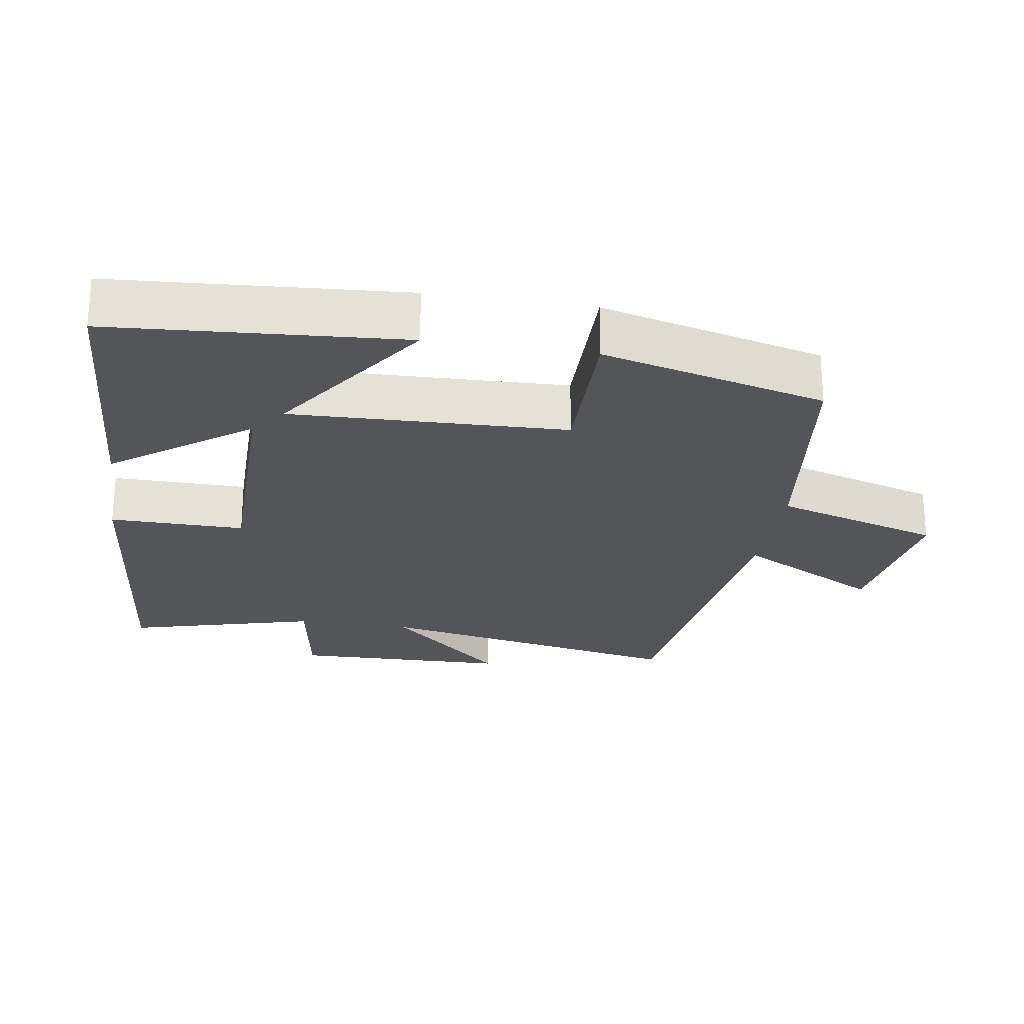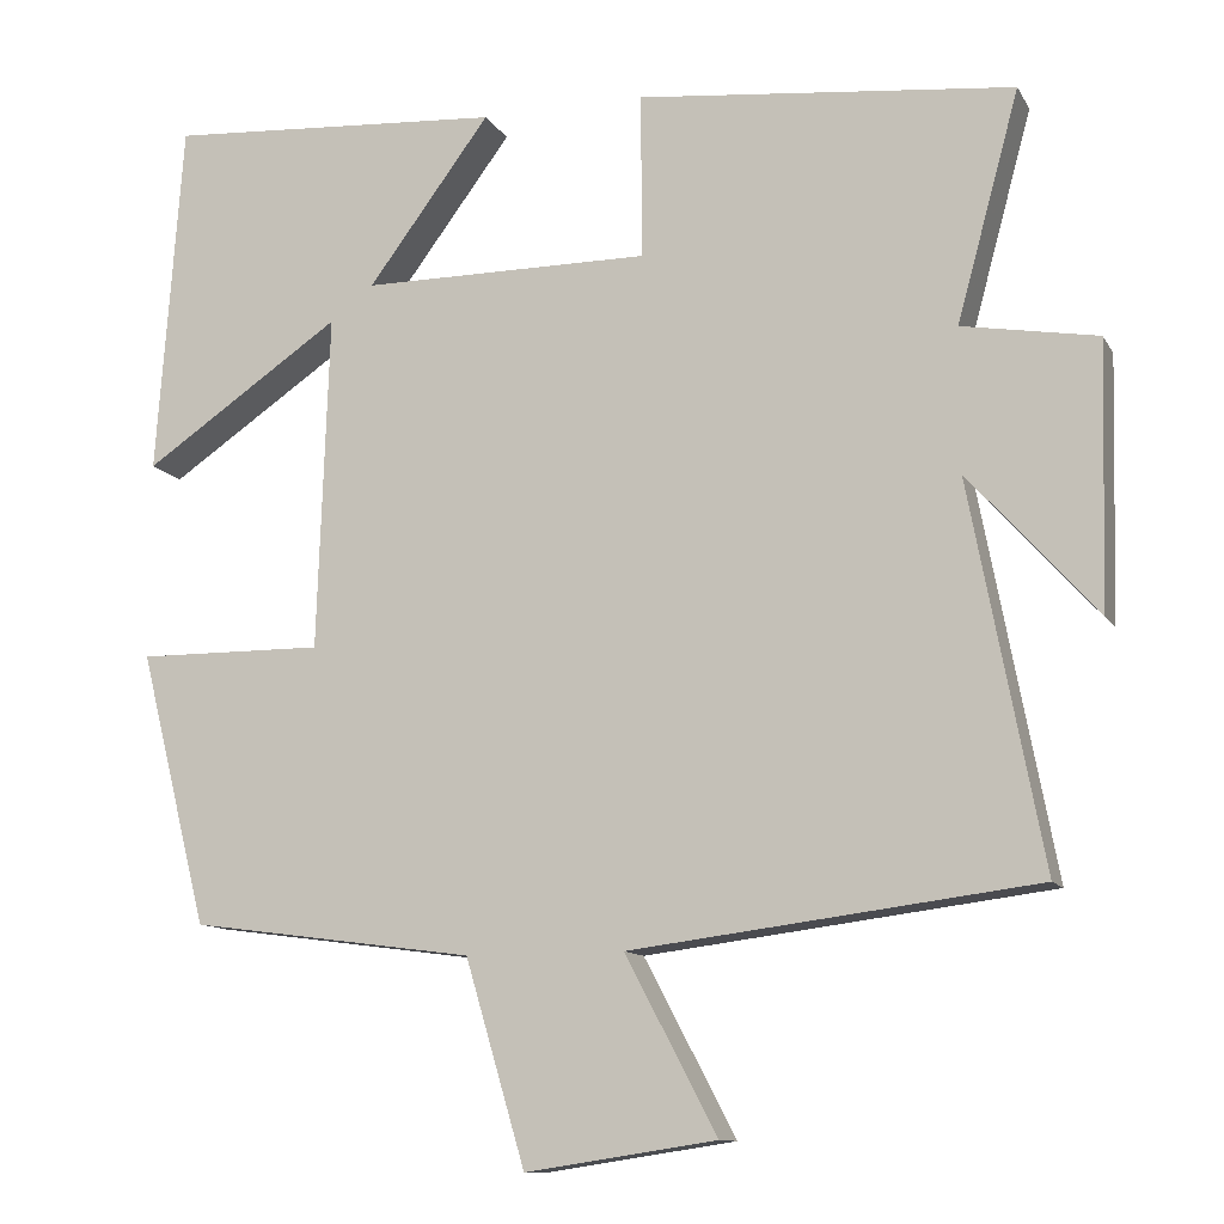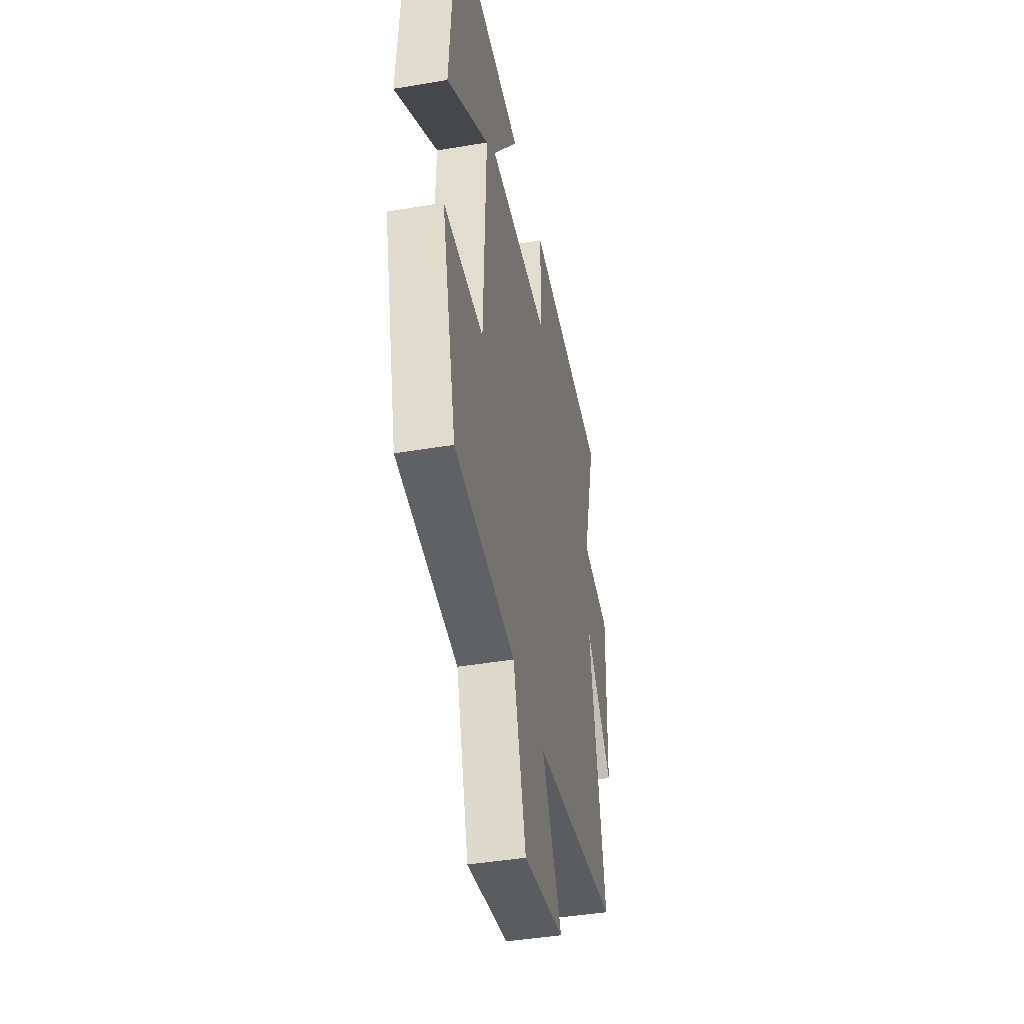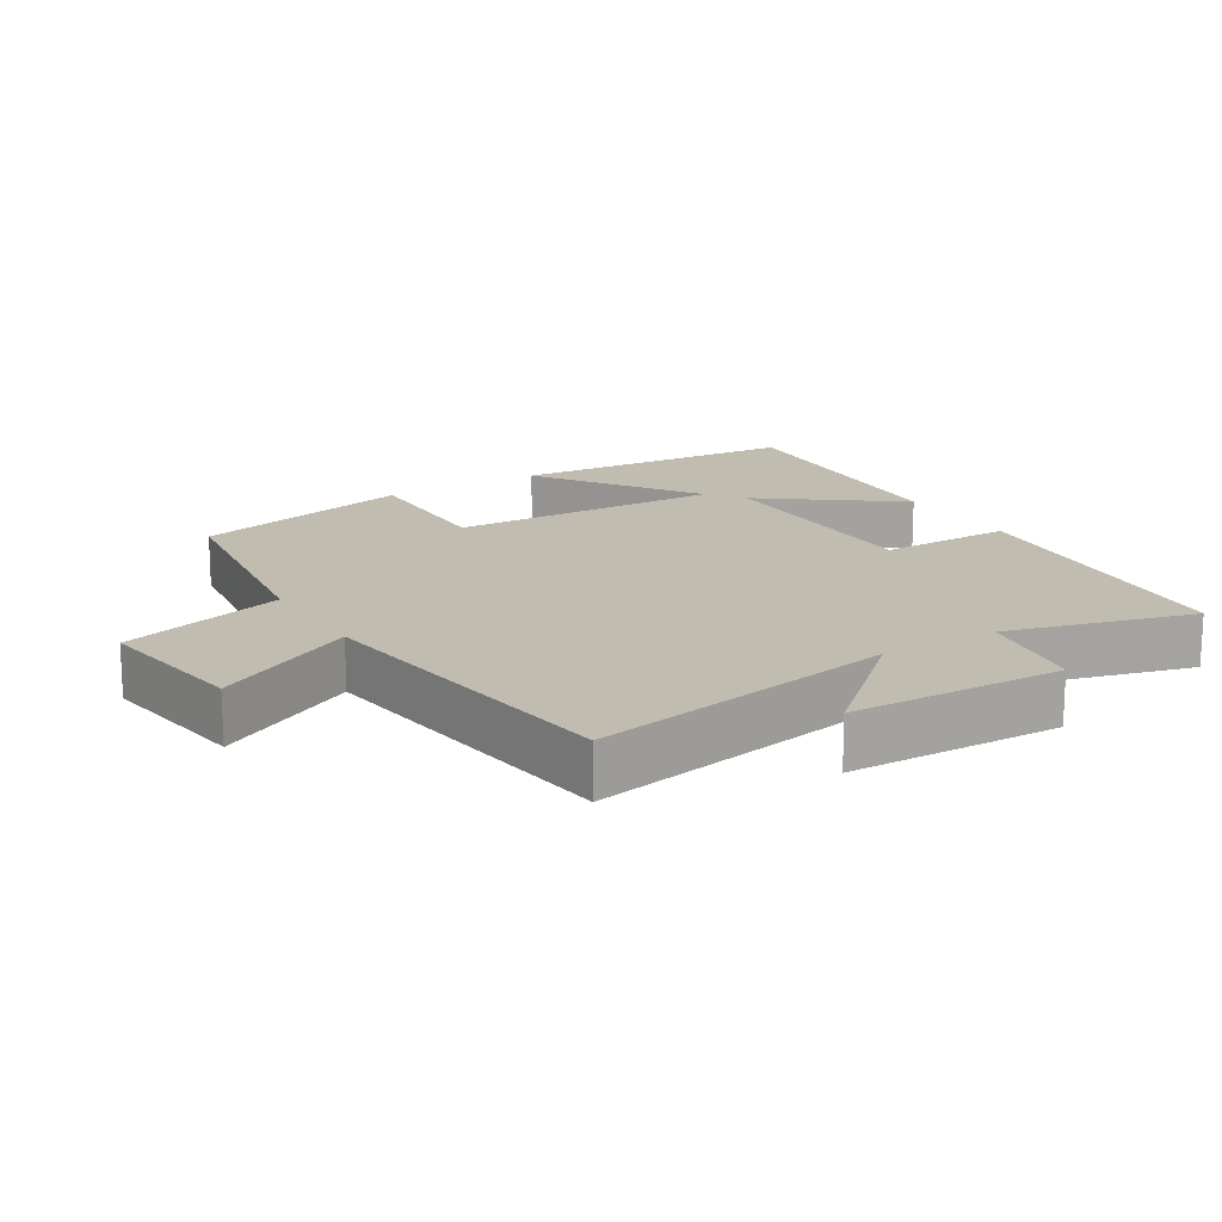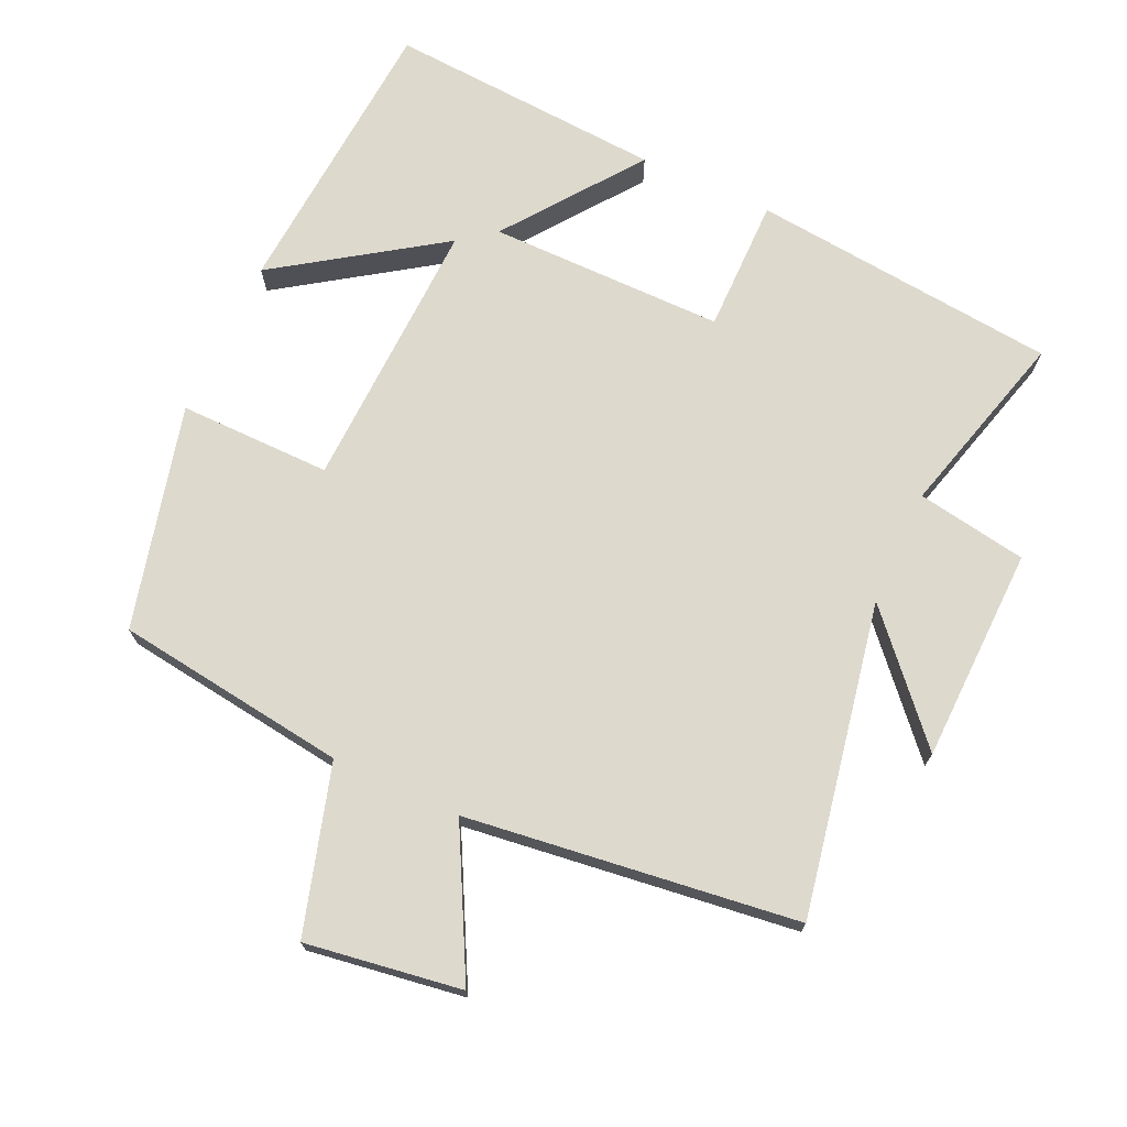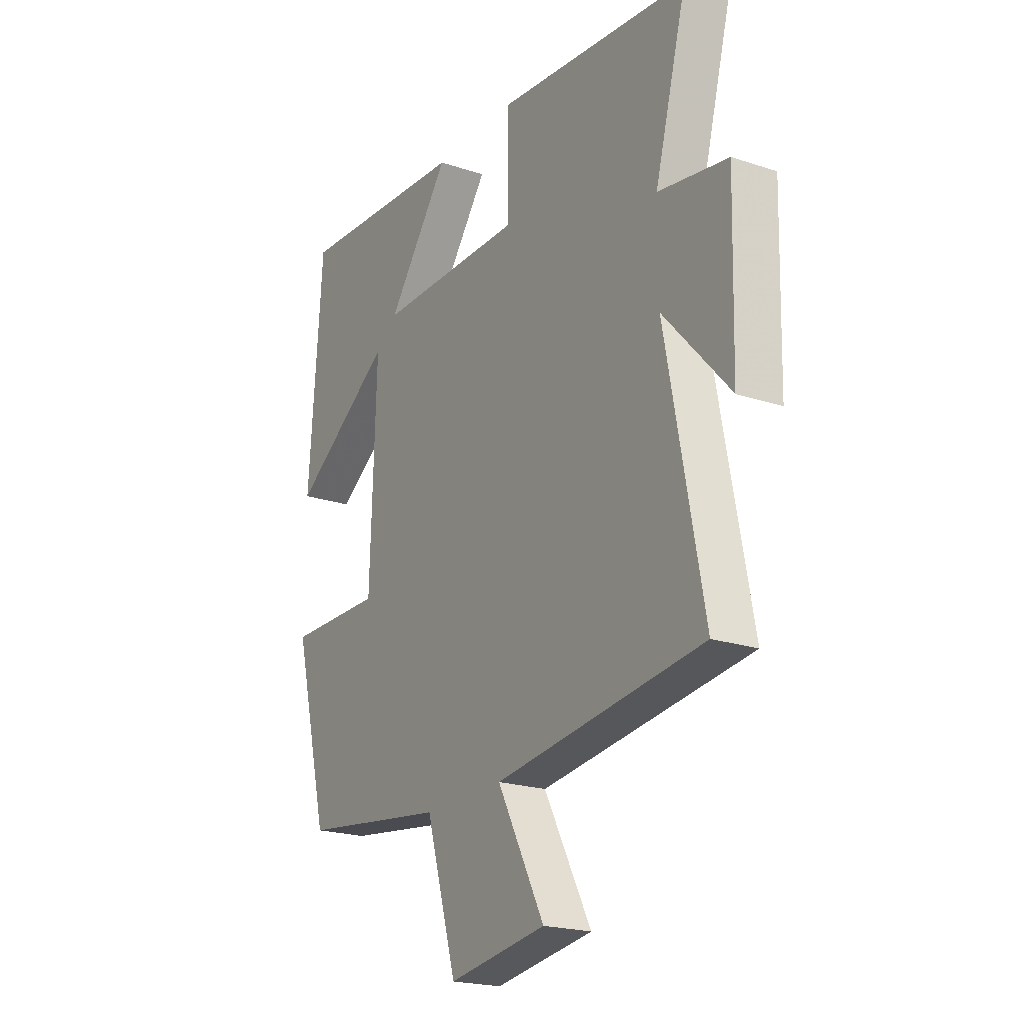
<metadata>
{"format":"obj","ext":"obj","renderer":"f3d","projection":"perspective","resolution":1024,"background":"white","views":[{"elev":-24.6,"azim":80.9,"up":"+Y"},{"elev":-11.3,"azim":-160.9,"up":"+Z"},{"elev":-42.2,"azim":101.5,"up":"+Z"},{"elev":16.5,"azim":-121.4,"up":"+Y"},{"elev":71.9,"azim":-155.3,"up":"+Y"},{"elev":-21.1,"azim":-120.7,"up":"+Z"}]}
</metadata>
<code>
v -0.586 0.07 -0.439
v -0.5 0.07 0.013
v -0.652 0.07 -0.156
v -0.66 0.07 0.156
v -0.5 0.07 0.183
v -0.574 0.07 0.455
v -0.128 0.07 0.5
v -0.129 0.07 0.305
v 0.213 0.07 0.305
v 0.068 0.07 0.5
v 0.469 0.07 0.526
v 0.5 0.07 0.105
v 0.265 0.07 0.265
v 0.279 0.07 -0.133
v 0.5 0.07 -0.131
v 0.419 0.07 -0.455
v 0.082 0.07 -0.5
v 0.011 0.07 -0.741
v -0.215 0.07 -0.707
v -0.106 0.07 -0.5
v -0.586 0 -0.439
v -0.5 0 0.013
v -0.652 0 -0.156
v -0.66 0 0.156
v -0.5 0 0.183
v -0.574 0 0.455
v -0.128 0 0.5
v -0.129 0 0.305
v 0.213 0 0.305
v 0.068 0 0.5
v 0.469 0 0.526
v 0.5 0 0.105
v 0.265 0 0.265
v 0.279 0 -0.133
v 0.5 0 -0.131
v 0.419 0 -0.455
v 0.082 0 -0.5
v 0.011 0 -0.741
v -0.215 0 -0.707
v -0.106 0 -0.5
f 17 18 19 20
f 17 20 1
f 16 17 1
f 15 16 1
f 14 15 1
f 13 14 1 2
f 11 12 13
f 10 11 13
f 9 10 13
f 8 9 13 2
f 5 6 7 8
f 5 8 2
f 2 3 4 5
f 40 39 38 37
f 21 40 37
f 21 37 36
f 21 36 35
f 21 35 34
f 22 21 34 33
f 33 32 31
f 33 31 30
f 33 30 29
f 22 33 29 28
f 28 27 26 25
f 22 28 25
f 25 24 23 22
f 1 21 22 2
f 2 22 23 3
f 3 23 24 4
f 4 24 25 5
f 5 25 26 6
f 6 26 27 7
f 7 27 28 8
f 8 28 29 9
f 9 29 30 10
f 10 30 31 11
f 11 31 32 12
f 12 32 33 13
f 13 33 34 14
f 14 34 35 15
f 15 35 36 16
f 16 36 37 17
f 17 37 38 18
f 18 38 39 19
f 19 39 40 20
f 20 40 21 1

</code>
